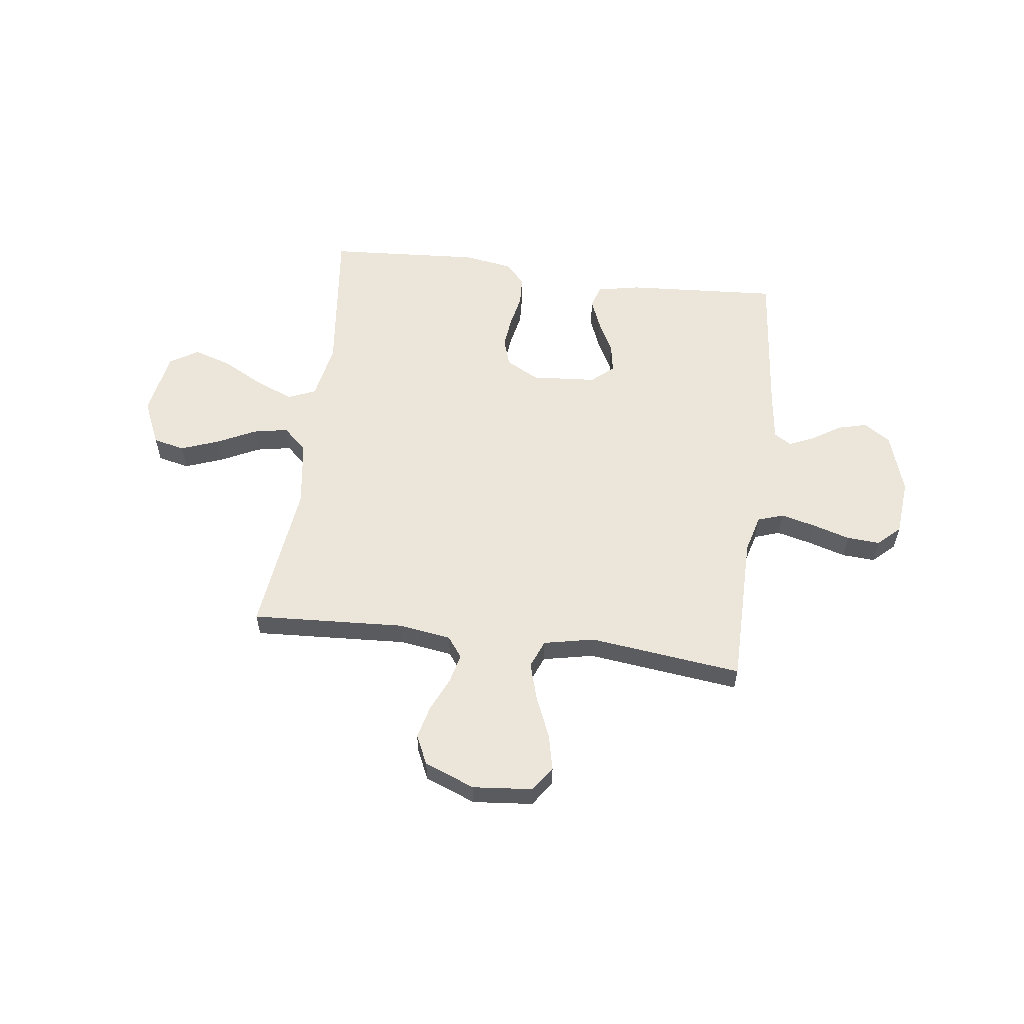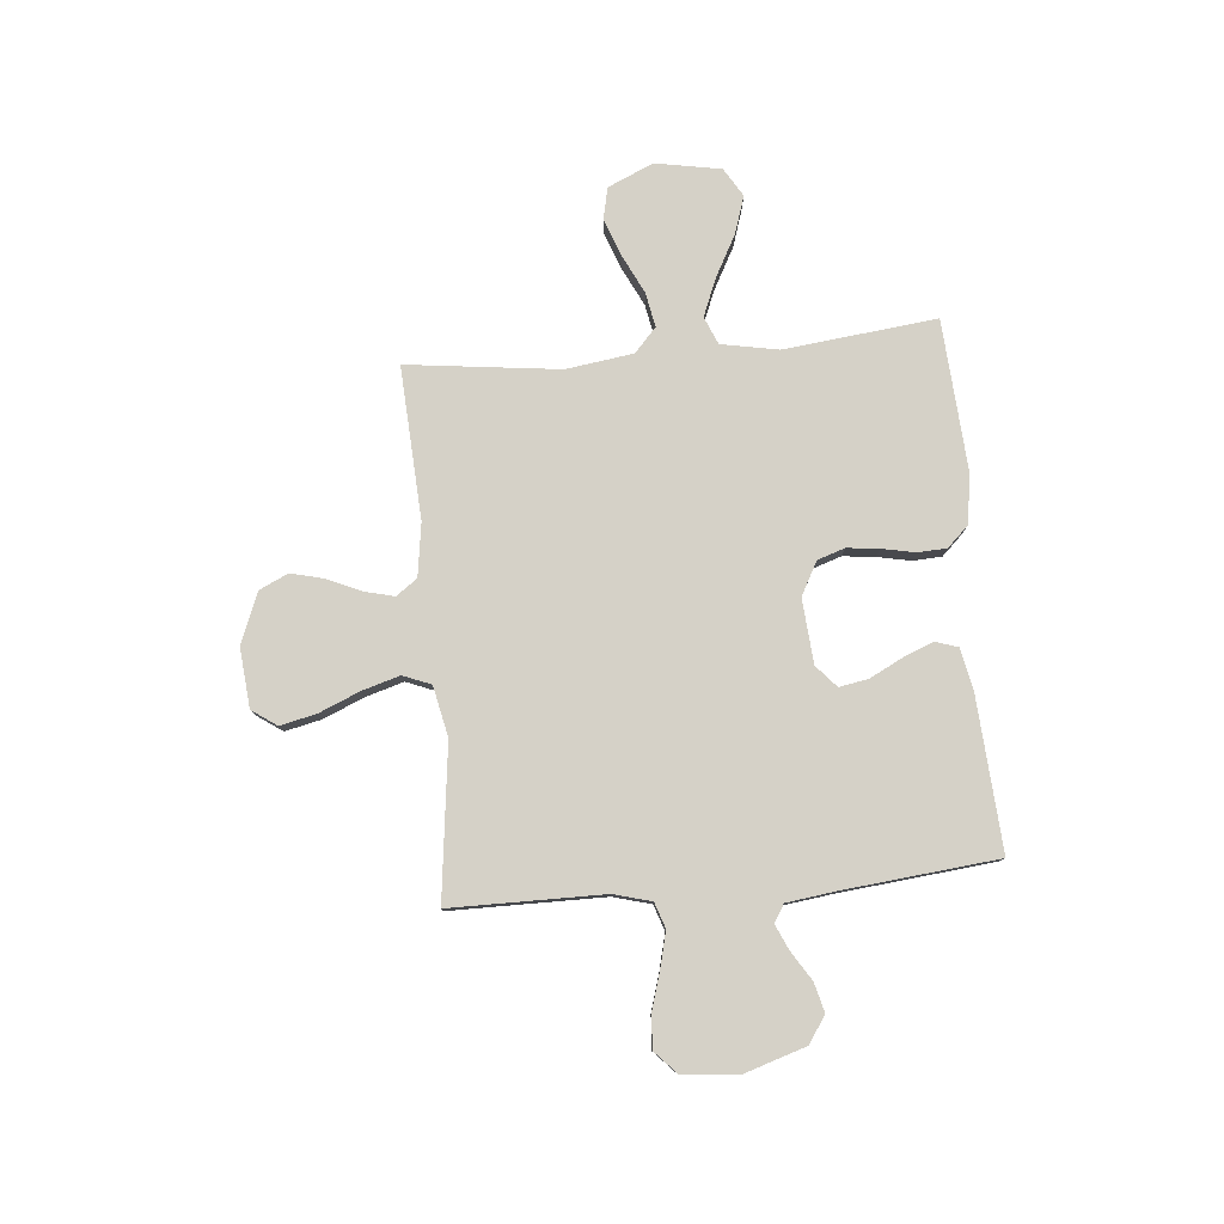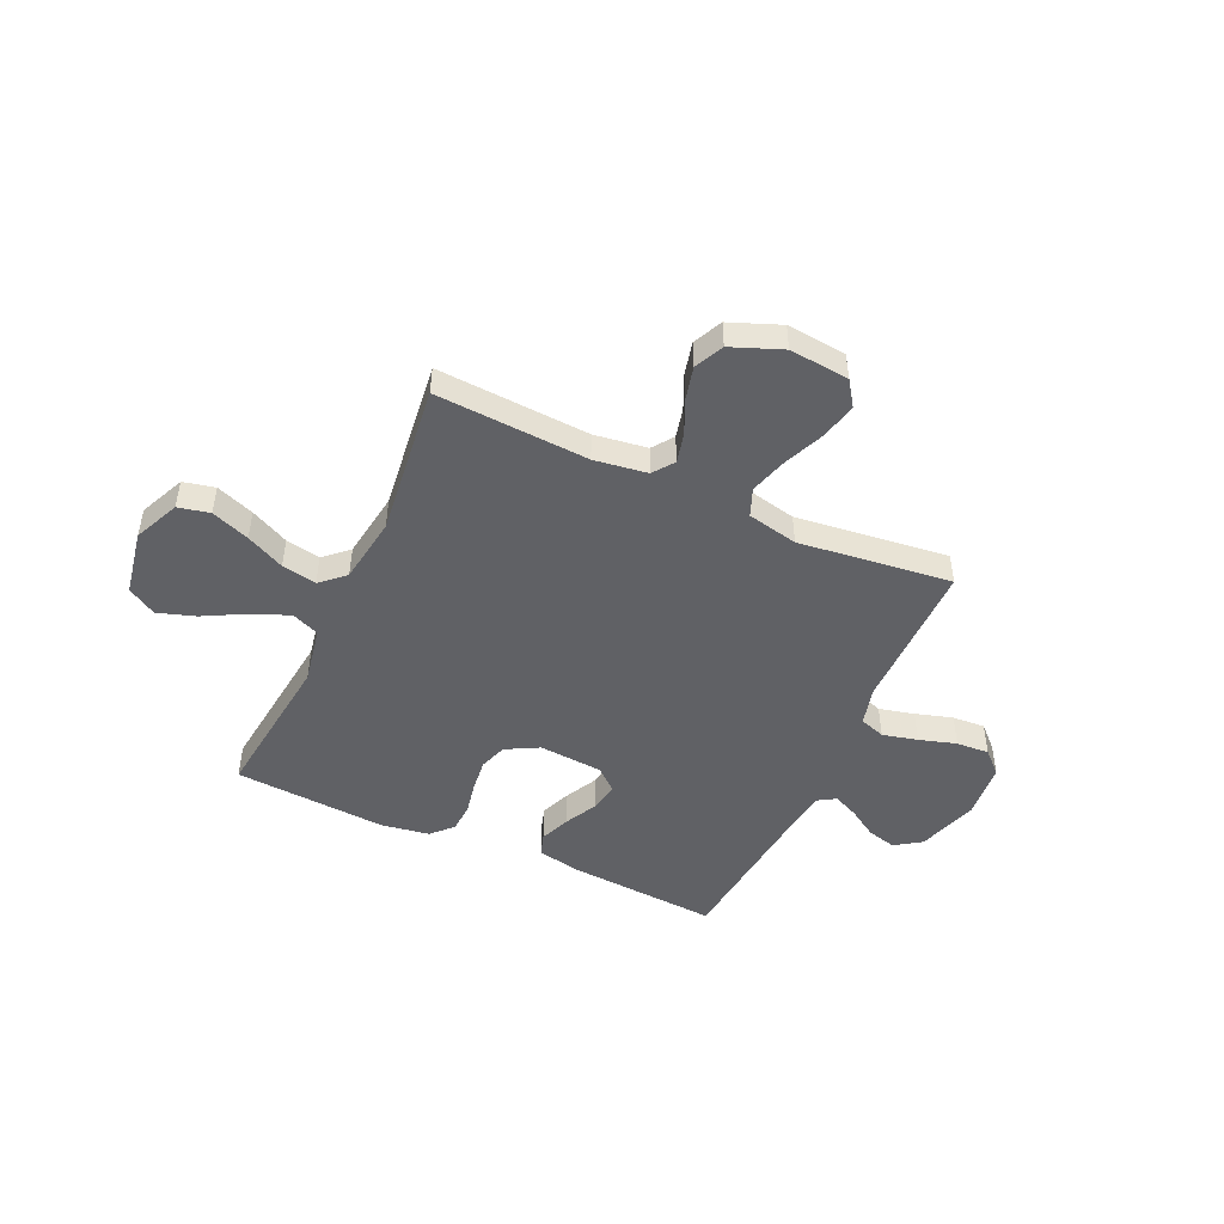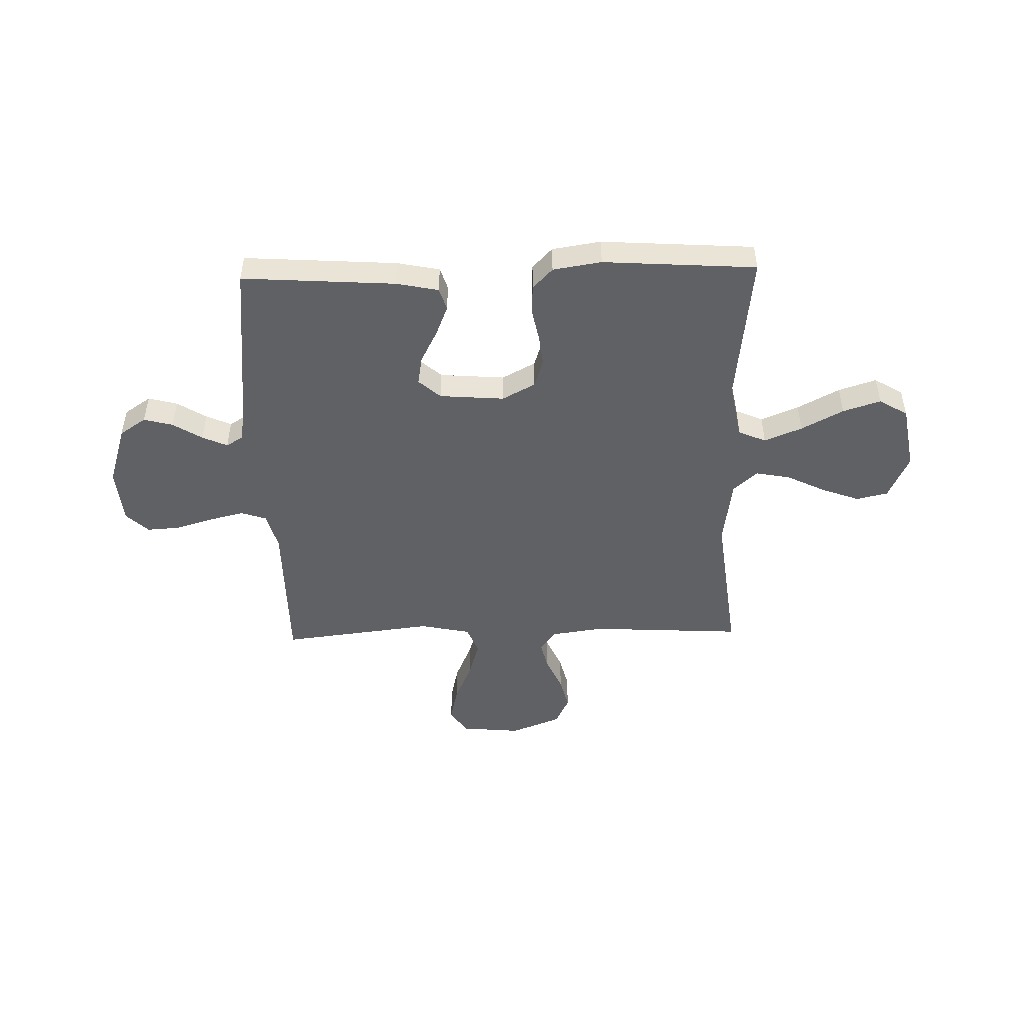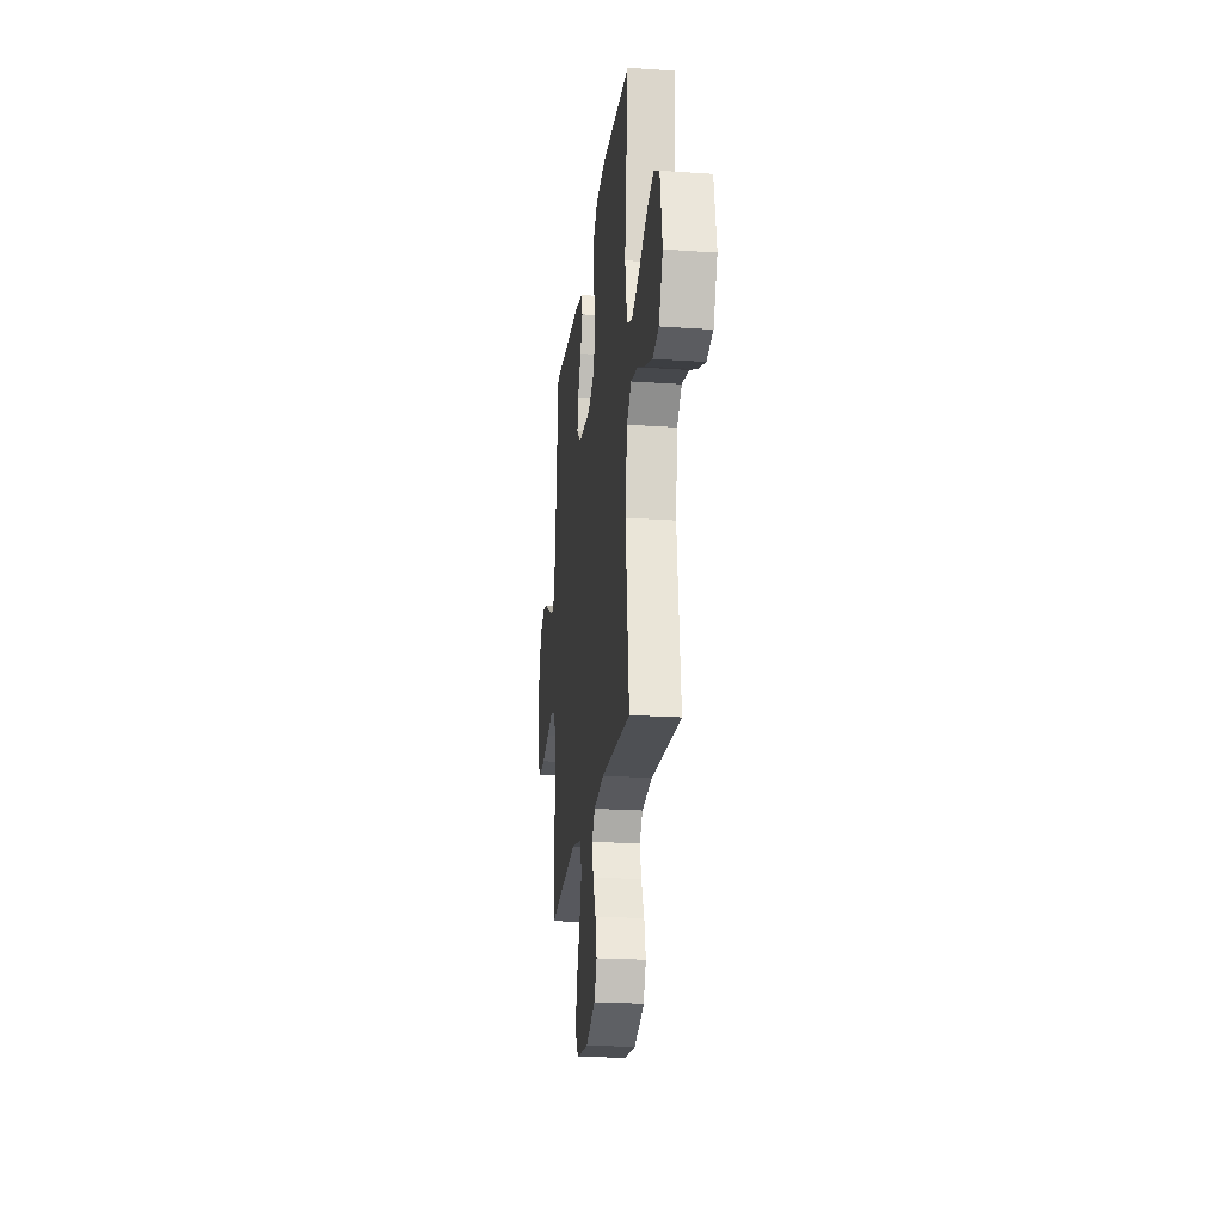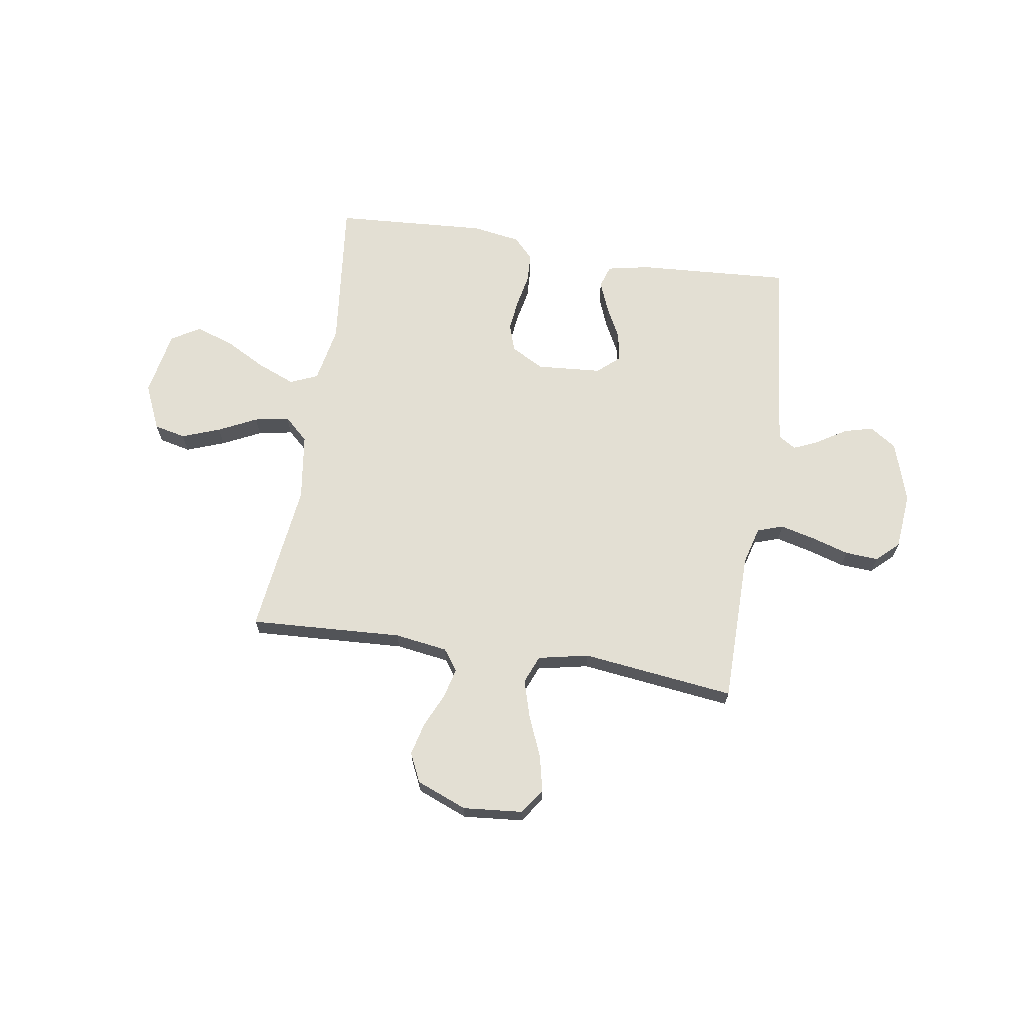
<metadata>
{"format":"obj","ext":"obj","renderer":"f3d","projection":"perspective","resolution":1024,"background":"white","views":[{"elev":57.1,"azim":-172.6,"up":"+Y"},{"elev":78.9,"azim":-95.1,"up":"+Y"},{"elev":-47.9,"azim":155.4,"up":"+Y"},{"elev":-48.1,"azim":1.5,"up":"+Y"},{"elev":-22.2,"azim":83.2,"up":"+Z"},{"elev":66.9,"azim":-170.9,"up":"+Y"}]}
</metadata>
<code>
v 0.5 0.07 0.5
v 0.466 0.07 0.2
v 0.487 0.07 0.088
v 0.541 0.07 0.065
v 0.615 0.07 0.095
v 0.697 0.07 0.139
v 0.771 0.07 0.163
v 0.827 0.07 0.129
v 0.85 0.07 0
v 0.81 0.07 -0.089
v 0.748 0.07 -0.103
v 0.673 0.07 -0.075
v 0.598 0.07 -0.038
v 0.53 0.07 -0.025
v 0.483 0.07 -0.068
v 0.464 0.07 -0.2
v 0.5 0.07 -0.5
v 0.2 0.07 -0.483
v 0.096 0.07 -0.498
v 0.066 0.07 -0.539
v 0.08 0.07 -0.597
v 0.11 0.07 -0.664
v 0.126 0.07 -0.729
v 0.099 0.07 -0.786
v 0 0.07 -0.825
v -0.117 0.07 -0.814
v -0.151 0.07 -0.765
v -0.135 0.07 -0.694
v -0.101 0.07 -0.614
v -0.079 0.07 -0.54
v -0.101 0.07 -0.485
v -0.2 0.07 -0.464
v -0.5 0.07 -0.5
v -0.501 0.07 -0.2
v -0.521 0.07 -0.126
v -0.571 0.07 -0.109
v -0.64 0.07 -0.126
v -0.713 0.07 -0.148
v -0.778 0.07 -0.152
v -0.821 0.07 -0.111
v -0.831 0.07 0
v -0.793 0.07 0.119
v -0.741 0.07 0.154
v -0.684 0.07 0.139
v -0.627 0.07 0.103
v -0.578 0.07 0.081
v -0.544 0.07 0.102
v -0.531 0.07 0.2
v -0.5 0.07 0.5
v -0.2 0.07 0.48
v -0.117 0.07 0.463
v -0.103 0.07 0.419
v -0.127 0.07 0.359
v -0.16 0.07 0.295
v -0.17 0.07 0.238
v -0.127 0.07 0.2
v 0 0.07 0.19
v 0.065 0.07 0.225
v 0.083 0.07 0.279
v 0.076 0.07 0.342
v 0.063 0.07 0.407
v 0.066 0.07 0.464
v 0.105 0.07 0.505
v 0.2 0.07 0.52
v 0.5 0 0.5
v 0.466 0 0.2
v 0.487 0 0.088
v 0.541 0 0.065
v 0.615 0 0.095
v 0.697 0 0.139
v 0.771 0 0.163
v 0.827 0 0.129
v 0.85 0 0
v 0.81 0 -0.089
v 0.748 0 -0.103
v 0.673 0 -0.075
v 0.598 0 -0.038
v 0.53 0 -0.025
v 0.483 0 -0.068
v 0.464 0 -0.2
v 0.5 0 -0.5
v 0.2 0 -0.483
v 0.096 0 -0.498
v 0.066 0 -0.539
v 0.08 0 -0.597
v 0.11 0 -0.664
v 0.126 0 -0.729
v 0.099 0 -0.786
v 0 0 -0.825
v -0.117 0 -0.814
v -0.151 0 -0.765
v -0.135 0 -0.694
v -0.101 0 -0.614
v -0.079 0 -0.54
v -0.101 0 -0.485
v -0.2 0 -0.464
v -0.5 0 -0.5
v -0.501 0 -0.2
v -0.521 0 -0.126
v -0.571 0 -0.109
v -0.64 0 -0.126
v -0.713 0 -0.148
v -0.778 0 -0.152
v -0.821 0 -0.111
v -0.831 0 0
v -0.793 0 0.119
v -0.741 0 0.154
v -0.684 0 0.139
v -0.627 0 0.103
v -0.578 0 0.081
v -0.544 0 0.102
v -0.531 0 0.2
v -0.5 0 0.5
v -0.2 0 0.48
v -0.117 0 0.463
v -0.103 0 0.419
v -0.127 0 0.359
v -0.16 0 0.295
v -0.17 0 0.238
v -0.127 0 0.2
v 0 0 0.19
v 0.065 0 0.225
v 0.083 0 0.279
v 0.076 0 0.342
v 0.063 0 0.407
v 0.066 0 0.464
v 0.105 0 0.505
v 0.2 0 0.52
f 64 1 2
f 63 64 2
f 62 63 2
f 61 62 2
f 60 61 2
f 59 60 2 3
f 58 59 3
f 57 58 3 4
f 56 57 4
f 52 53 54
f 51 52 54
f 50 51 54
f 49 50 54
f 48 49 54
f 47 48 54 55
f 46 47 55 56
f 43 44 45
f 42 43 45
f 41 42 45
f 40 41 45
f 39 40 45
f 38 39 45
f 37 38 45
f 36 37 45 46
f 46 56 4
f 36 46 4
f 35 36 4
f 32 33 34
f 34 35 4
f 32 34 4
f 31 32 4
f 27 28 29
f 26 27 29
f 25 26 29
f 24 25 29
f 23 24 29
f 22 23 29
f 21 22 29
f 20 21 29 30
f 19 20 30 31
f 16 17 18
f 18 19 31
f 16 18 31
f 15 16 31
f 11 12 13
f 10 11 13
f 9 10 13
f 8 9 13
f 7 8 13
f 6 7 13
f 5 6 13
f 5 13 14
f 14 15 31
f 5 14 31
f 4 5 31
f 66 65 128
f 66 128 127
f 66 127 126
f 66 126 125
f 66 125 124
f 67 66 124 123
f 67 123 122
f 68 67 122 121
f 68 121 120
f 118 117 116
f 118 116 115
f 118 115 114
f 118 114 113
f 118 113 112
f 119 118 112 111
f 120 119 111 110
f 109 108 107
f 109 107 106
f 109 106 105
f 109 105 104
f 109 104 103
f 109 103 102
f 109 102 101
f 110 109 101 100
f 68 120 110
f 68 110 100
f 68 100 99
f 98 97 96
f 68 99 98
f 68 98 96
f 68 96 95
f 93 92 91
f 93 91 90
f 93 90 89
f 93 89 88
f 93 88 87
f 93 87 86
f 93 86 85
f 94 93 85 84
f 95 94 84 83
f 82 81 80
f 95 83 82
f 95 82 80
f 95 80 79
f 77 76 75
f 77 75 74
f 77 74 73
f 77 73 72
f 77 72 71
f 77 71 70
f 77 70 69
f 78 77 69
f 95 79 78
f 95 78 69
f 95 69 68
f 1 65 66 2
f 2 66 67 3
f 3 67 68 4
f 4 68 69 5
f 5 69 70 6
f 6 70 71 7
f 7 71 72 8
f 8 72 73 9
f 9 73 74 10
f 10 74 75 11
f 11 75 76 12
f 12 76 77 13
f 13 77 78 14
f 14 78 79 15
f 15 79 80 16
f 16 80 81 17
f 17 81 82 18
f 18 82 83 19
f 19 83 84 20
f 20 84 85 21
f 21 85 86 22
f 22 86 87 23
f 23 87 88 24
f 24 88 89 25
f 25 89 90 26
f 26 90 91 27
f 27 91 92 28
f 28 92 93 29
f 29 93 94 30
f 30 94 95 31
f 31 95 96 32
f 32 96 97 33
f 33 97 98 34
f 34 98 99 35
f 35 99 100 36
f 36 100 101 37
f 37 101 102 38
f 38 102 103 39
f 39 103 104 40
f 40 104 105 41
f 41 105 106 42
f 42 106 107 43
f 43 107 108 44
f 44 108 109 45
f 45 109 110 46
f 46 110 111 47
f 47 111 112 48
f 48 112 113 49
f 49 113 114 50
f 50 114 115 51
f 51 115 116 52
f 52 116 117 53
f 53 117 118 54
f 54 118 119 55
f 55 119 120 56
f 56 120 121 57
f 57 121 122 58
f 58 122 123 59
f 59 123 124 60
f 60 124 125 61
f 61 125 126 62
f 62 126 127 63
f 63 127 128 64
f 64 128 65 1

</code>
